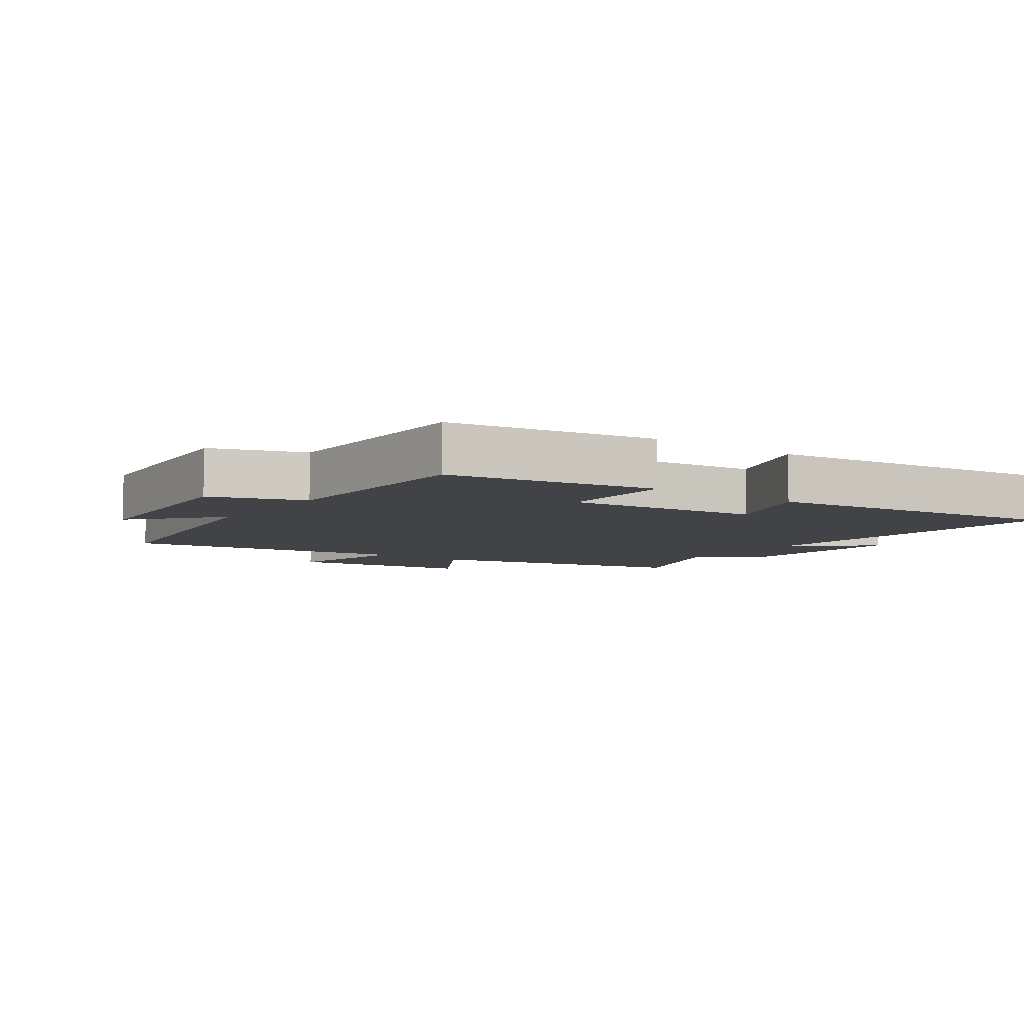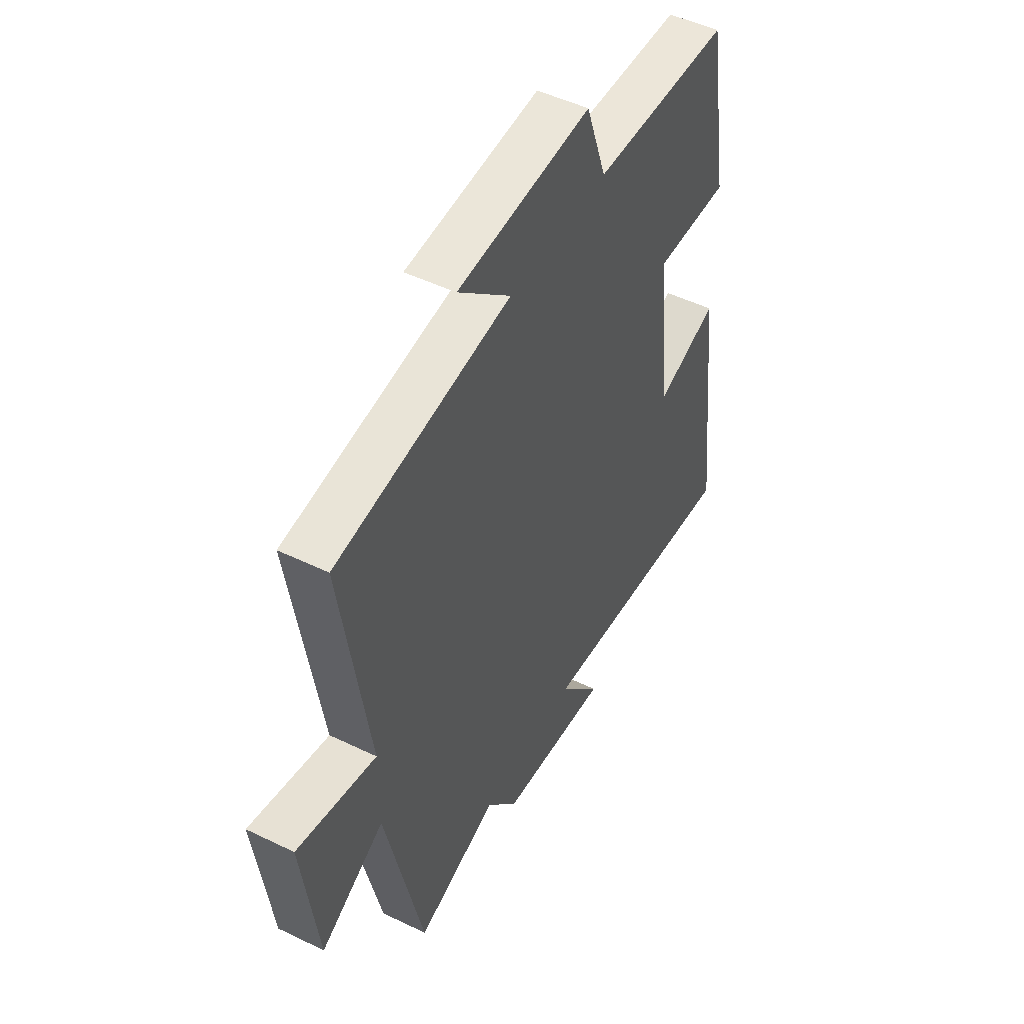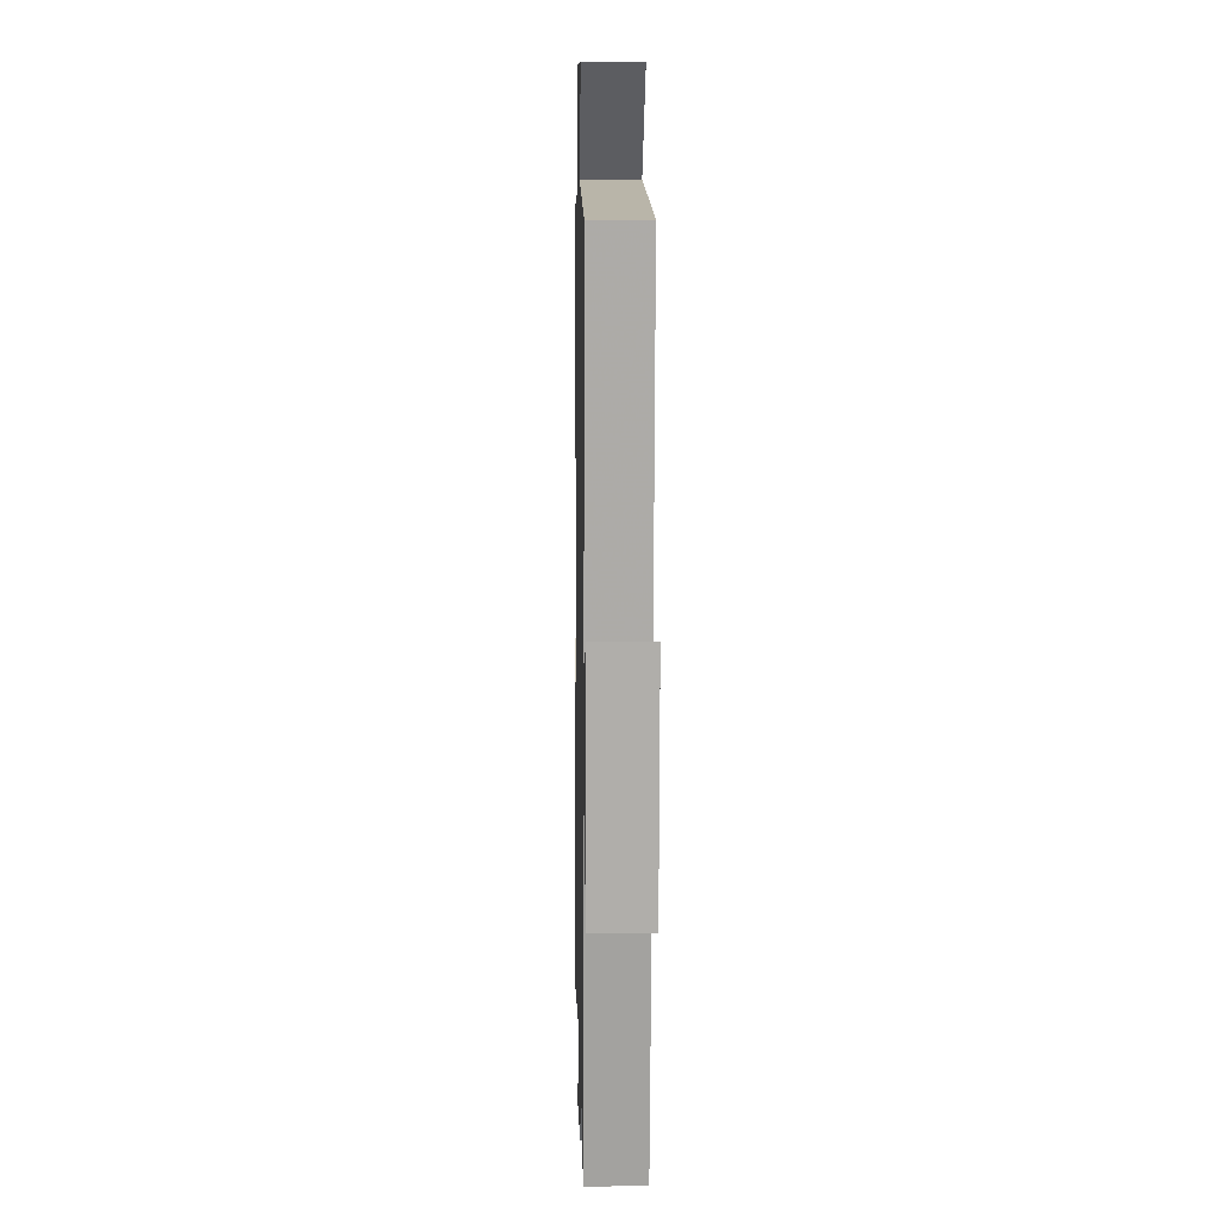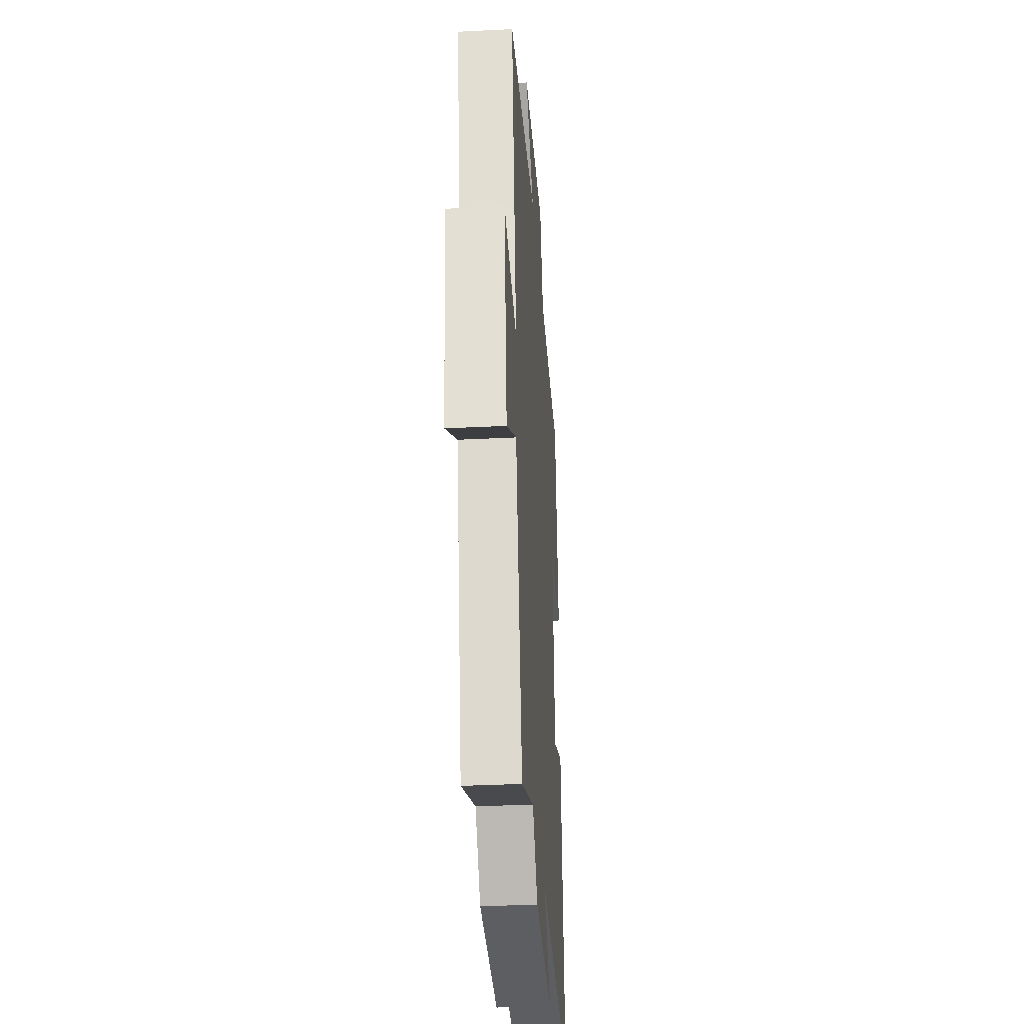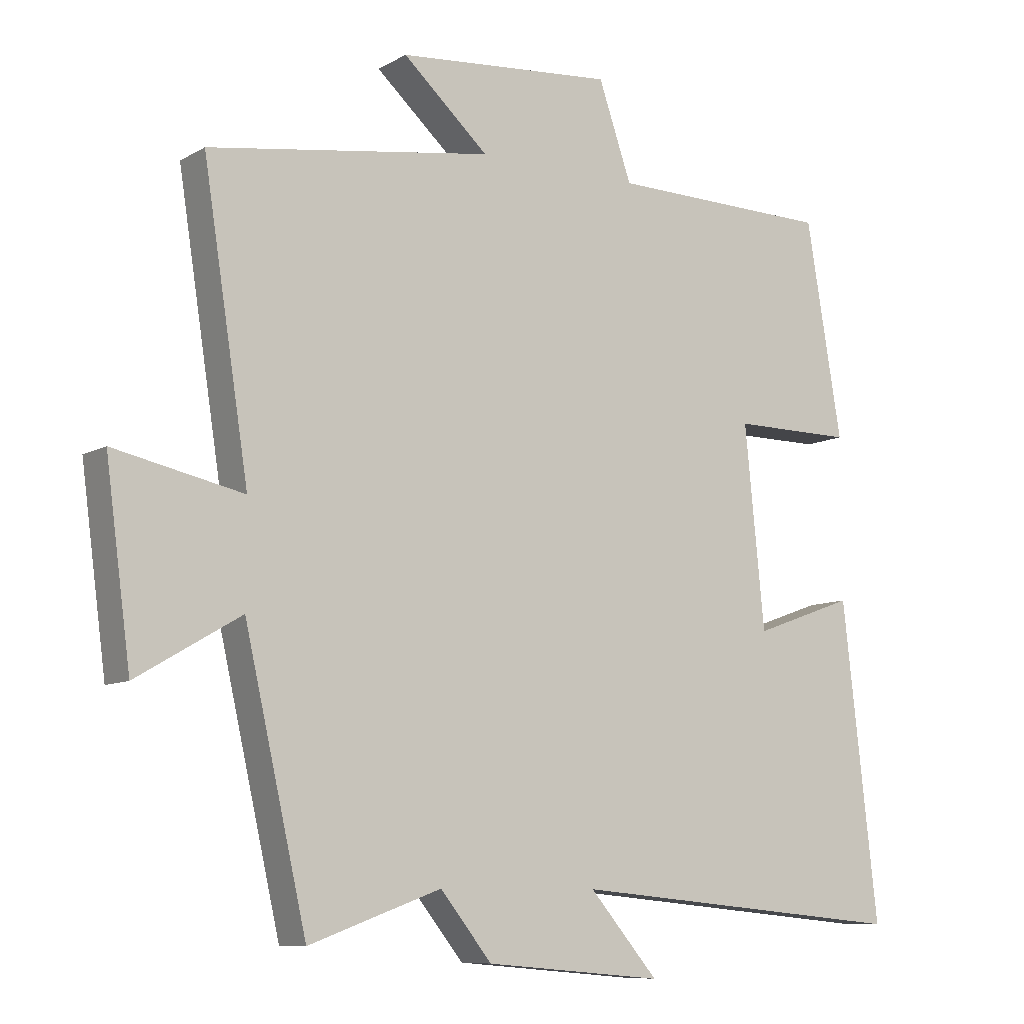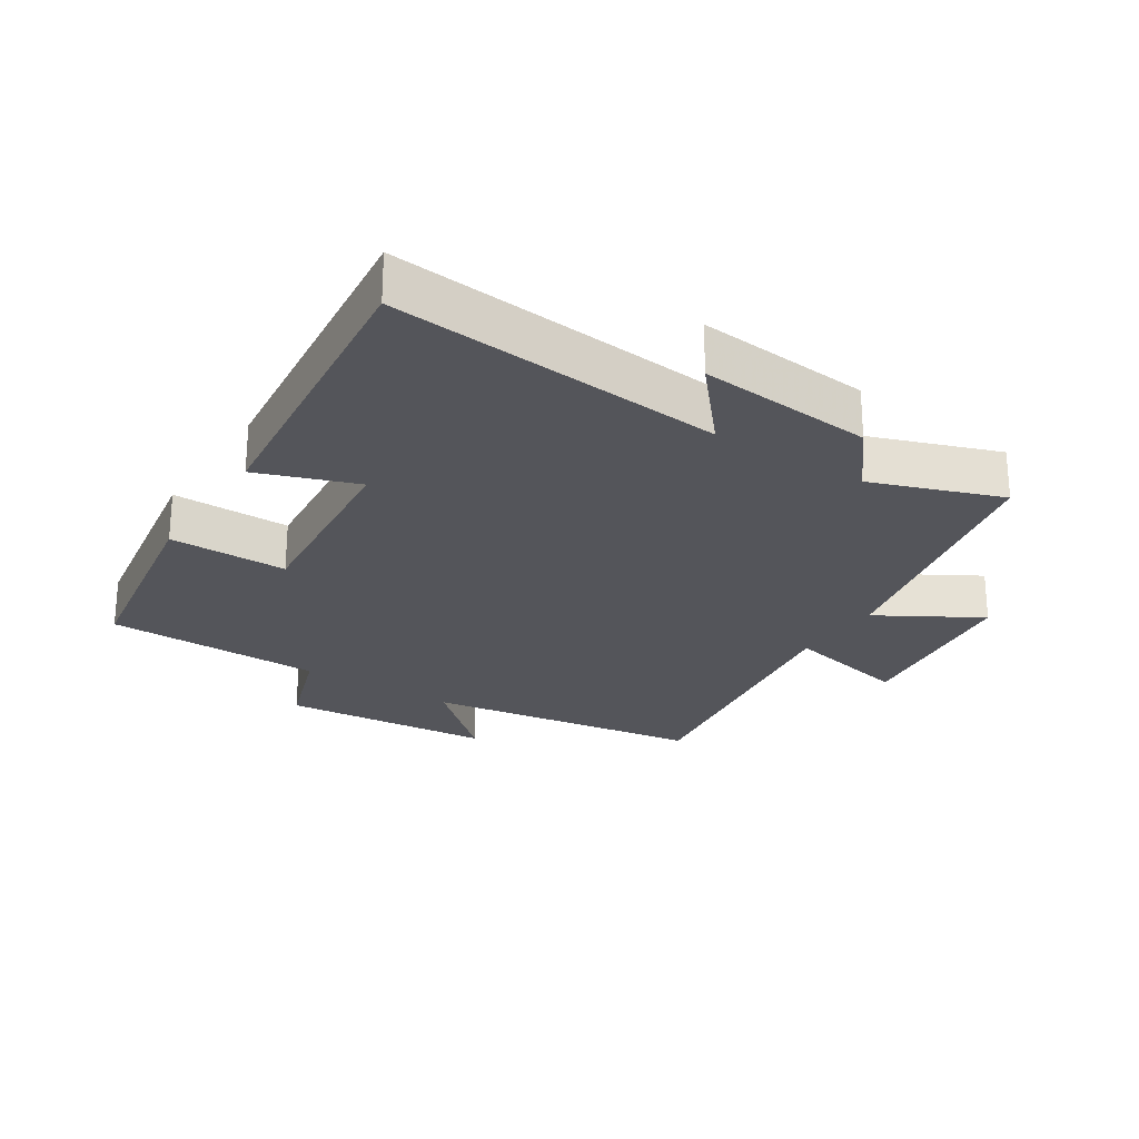
<metadata>
{"format":"obj","ext":"obj","renderer":"f3d","projection":"perspective","resolution":1024,"background":"white","views":[{"elev":-6.9,"azim":54.5,"up":"+Y"},{"elev":49.2,"azim":-61.7,"up":"+Z"},{"elev":4.8,"azim":-91.2,"up":"+Z"},{"elev":-32.8,"azim":-86.0,"up":"+Z"},{"elev":-8.9,"azim":-34.3,"up":"+Z"},{"elev":-24.9,"azim":147.0,"up":"+Y"}]}
</metadata>
<code>
v 0.554 0.07 -0.549
v 0.038 0.07 -0.5
v 0.142 0.07 -0.621
v -0.128 0.07 -0.597
v -0.206 0.07 -0.5
v -0.406 0.07 -0.572
v -0.5 0.07 -0.16
v -0.657 0.07 -0.252
v -0.695 0.07 0.034
v -0.5 0.07 -0.008
v -0.569 0.07 0.435
v -0.139 0.07 0.5
v -0.269 0.07 0.617
v 0.059 0.07 0.645
v 0.109 0.07 0.5
v 0.446 0.07 0.494
v 0.5 0.07 0.171
v 0.317 0.07 0.172
v 0.347 0.07 -0.13
v 0.5 0.07 -0.075
v 0.554 0 -0.549
v 0.038 0 -0.5
v 0.142 0 -0.621
v -0.128 0 -0.597
v -0.206 0 -0.5
v -0.406 0 -0.572
v -0.5 0 -0.16
v -0.657 0 -0.252
v -0.695 0 0.034
v -0.5 0 -0.008
v -0.569 0 0.435
v -0.139 0 0.5
v -0.269 0 0.617
v 0.059 0 0.645
v 0.109 0 0.5
v 0.446 0 0.494
v 0.5 0 0.171
v 0.317 0 0.172
v 0.347 0 -0.13
v 0.5 0 -0.075
f 19 20 1 2
f 18 19 2
f 15 16 17 18
f 15 18 2
f 12 13 14 15
f 10 11 12 15
f 10 15 2
f 7 8 9 10
f 5 6 7 10
f 4 5 10
f 2 3 4 10
f 22 21 40 39
f 22 39 38
f 38 37 36 35
f 22 38 35
f 35 34 33 32
f 35 32 31 30
f 22 35 30
f 30 29 28 27
f 30 27 26 25
f 30 25 24
f 30 24 23 22
f 1 21 22 2
f 2 22 23 3
f 3 23 24 4
f 4 24 25 5
f 5 25 26 6
f 6 26 27 7
f 7 27 28 8
f 8 28 29 9
f 9 29 30 10
f 10 30 31 11
f 11 31 32 12
f 12 32 33 13
f 13 33 34 14
f 14 34 35 15
f 15 35 36 16
f 16 36 37 17
f 17 37 38 18
f 18 38 39 19
f 19 39 40 20
f 20 40 21 1

</code>
